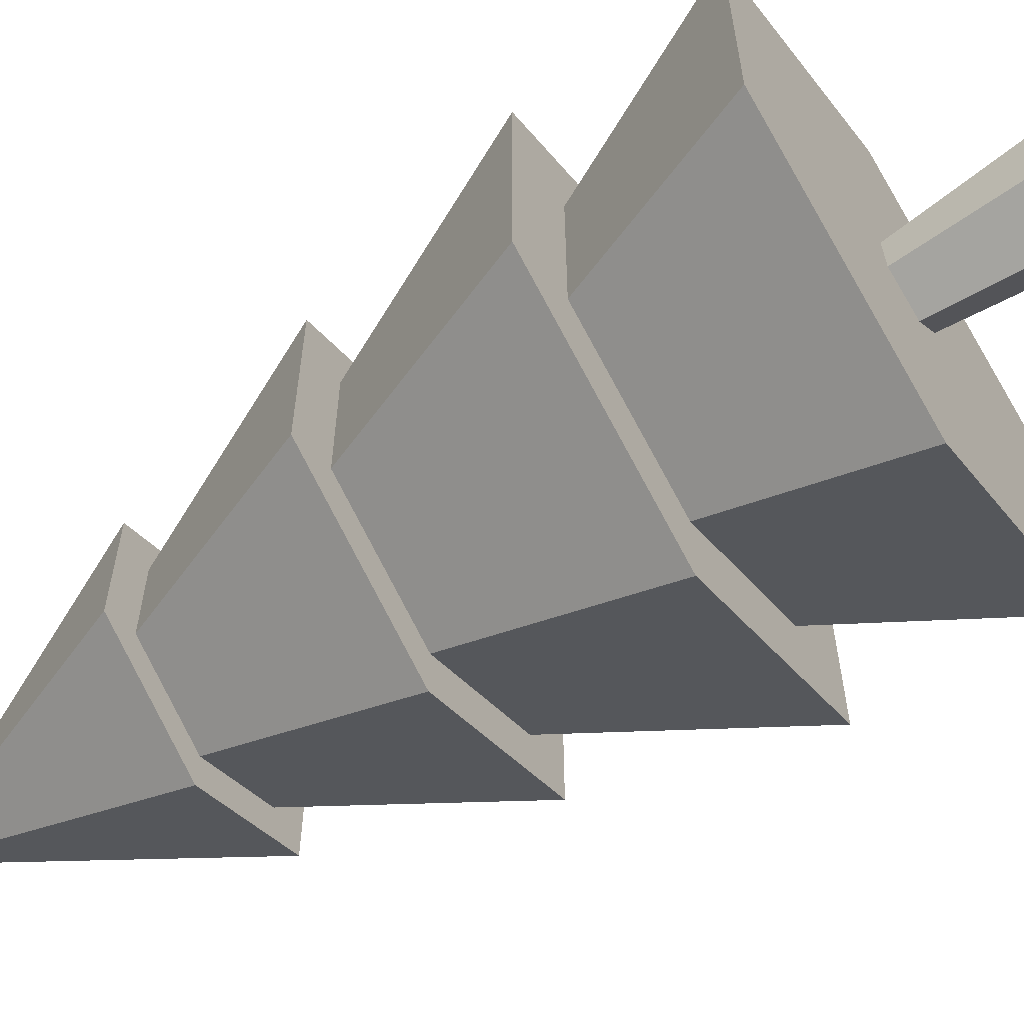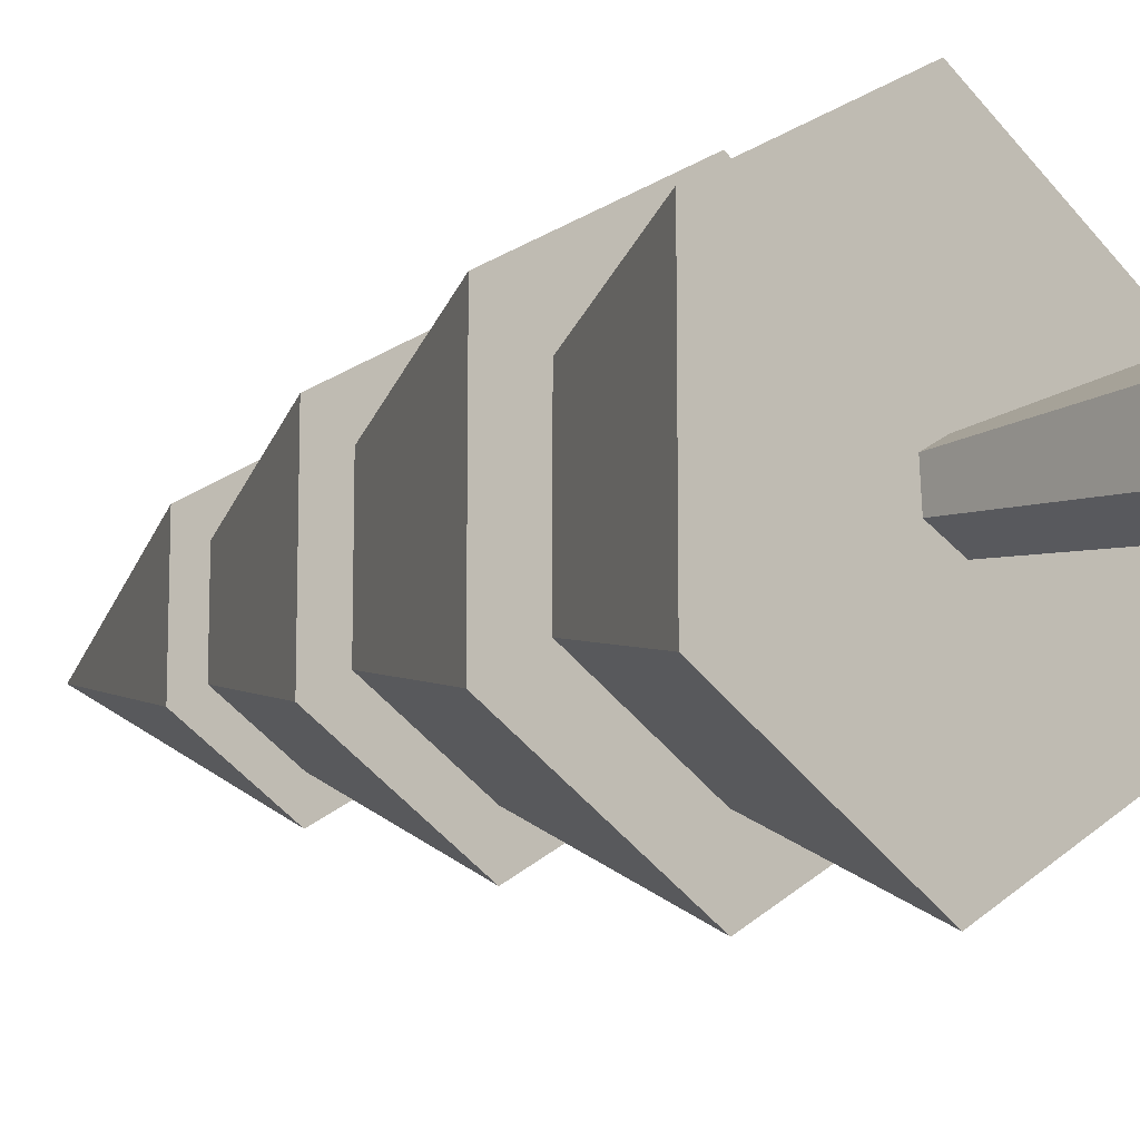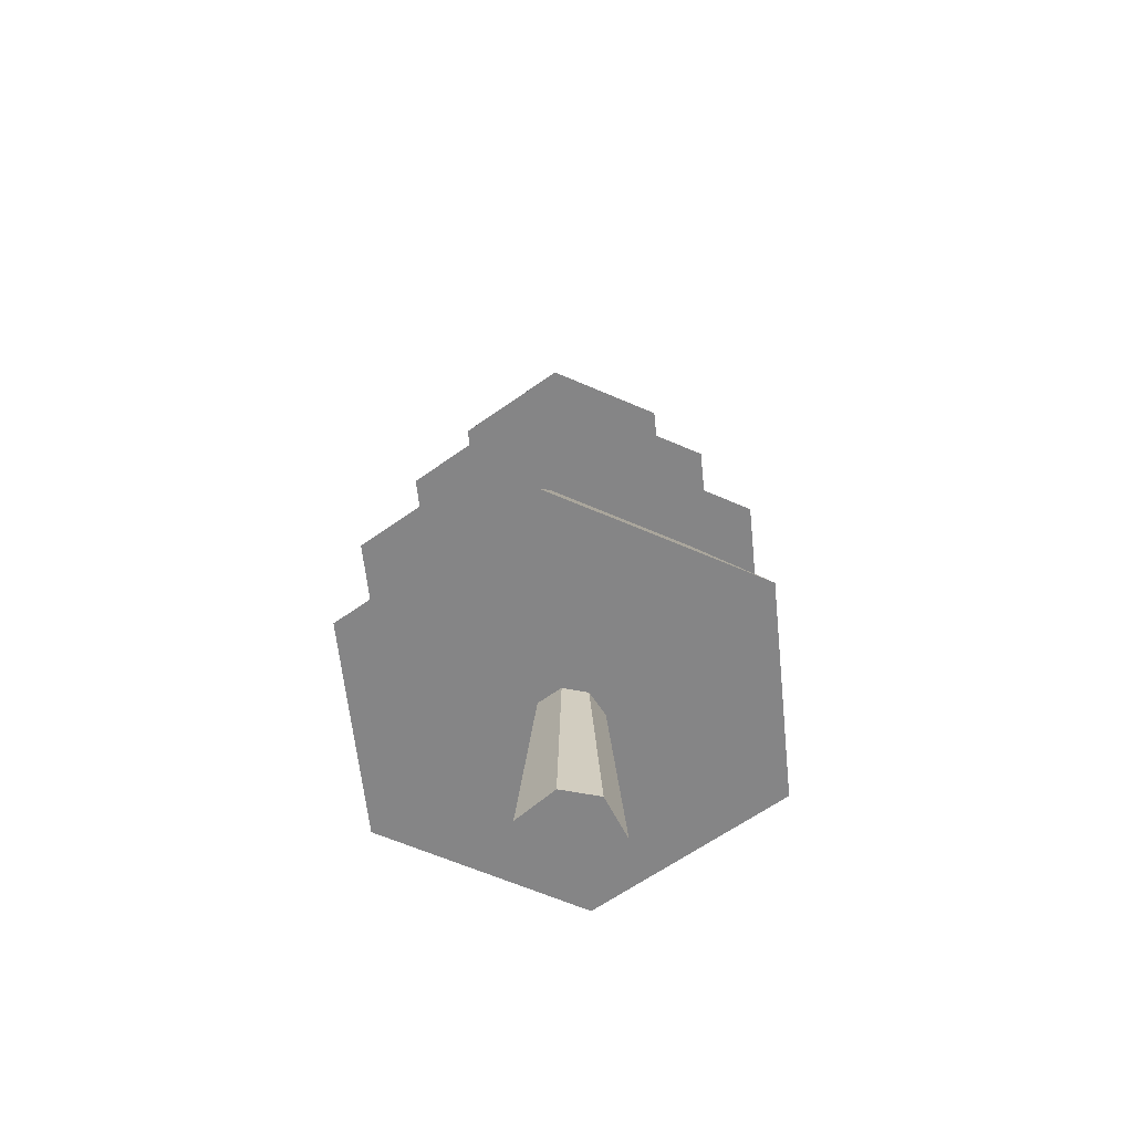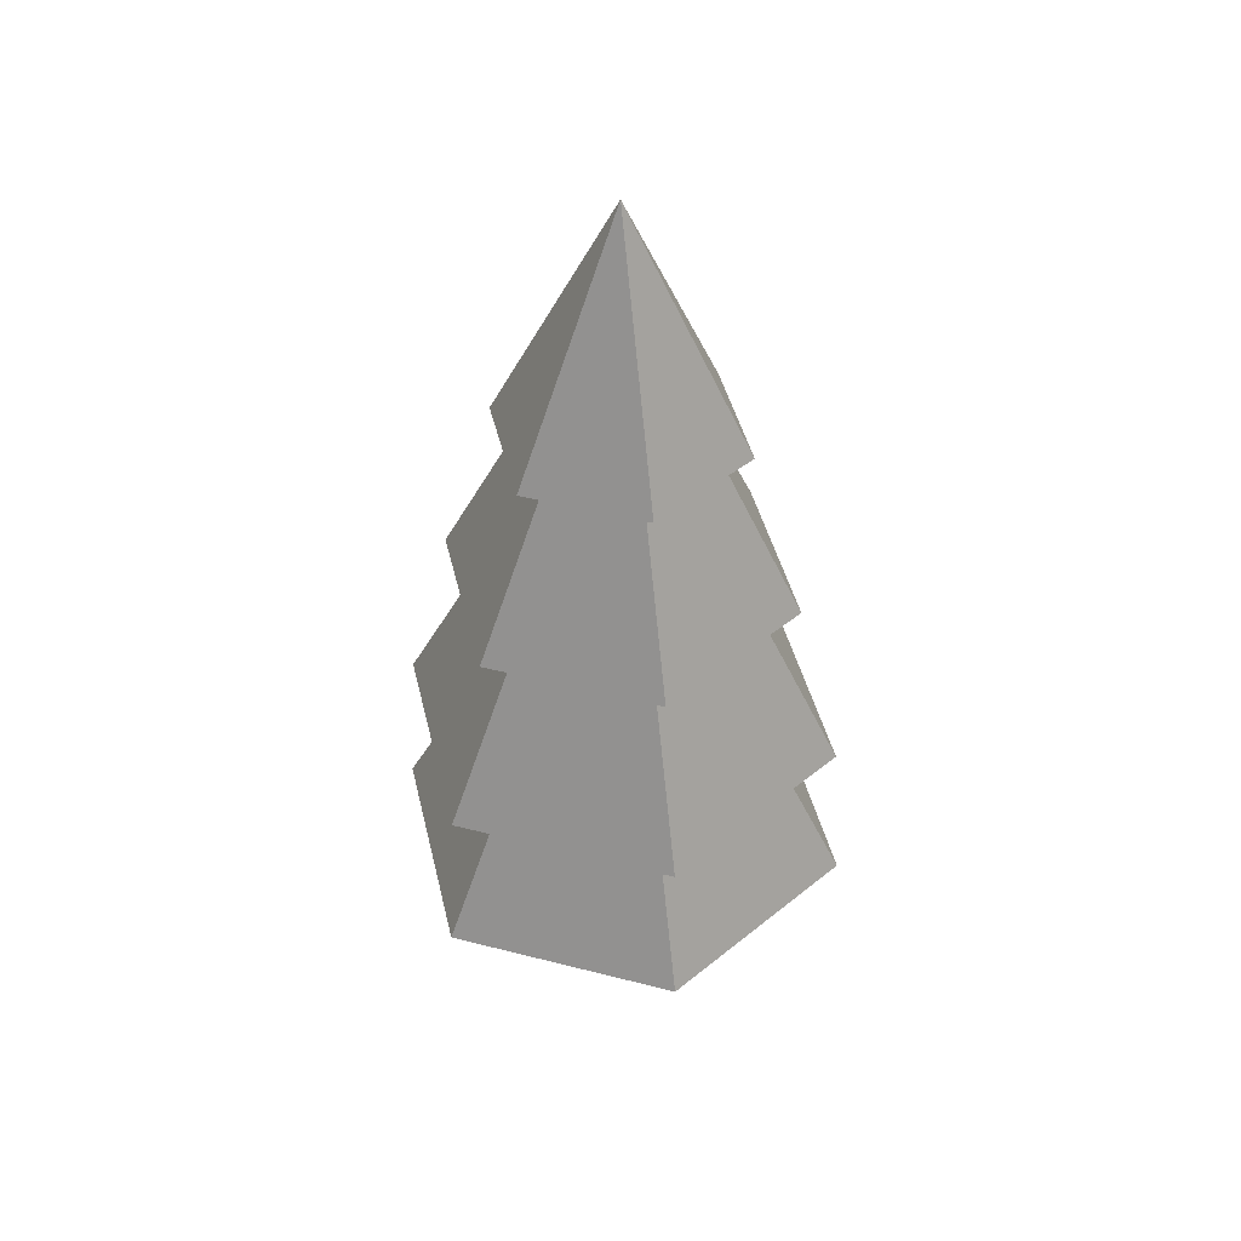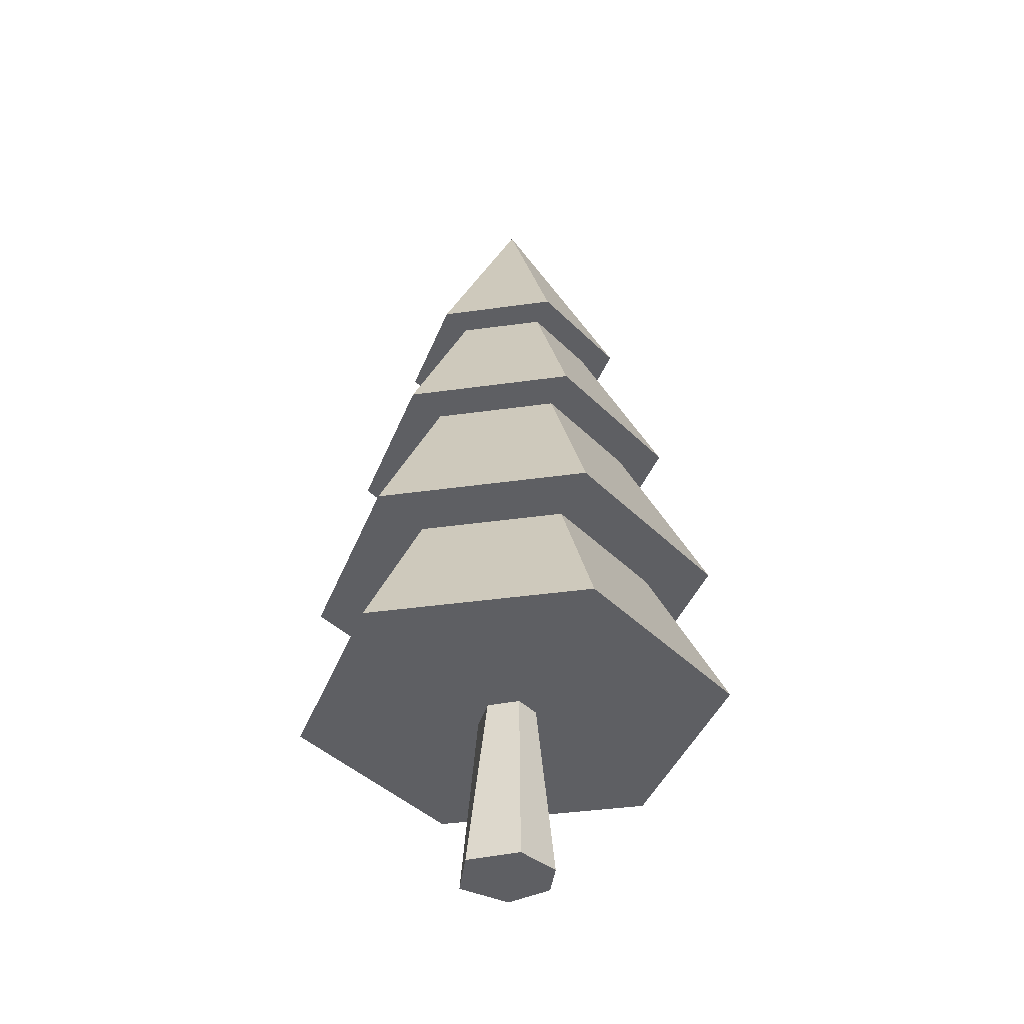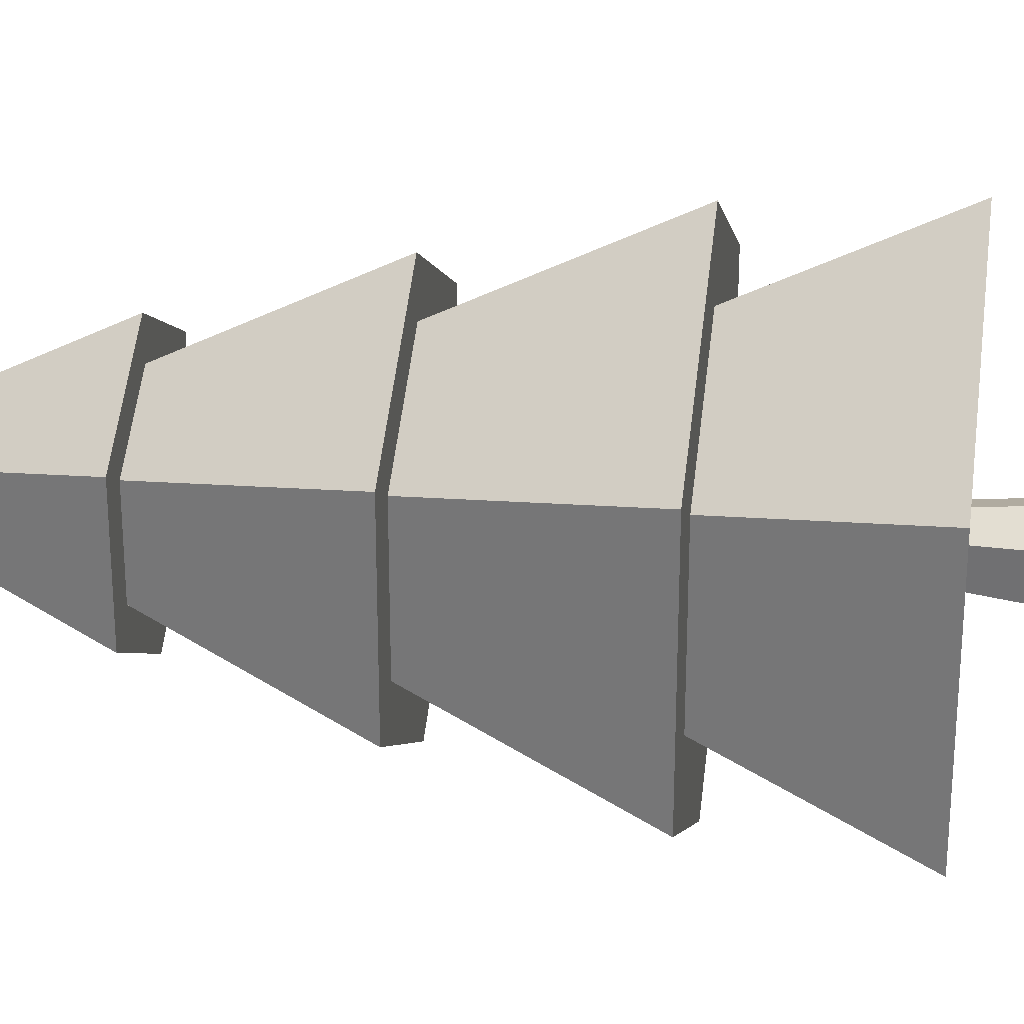
<metadata>
{"format":"obj","ext":"obj","renderer":"f3d","projection":"perspective","resolution":1024,"background":"white","views":[{"elev":-63.8,"azim":-56.9,"up":"+Z"},{"elev":-12.4,"azim":-43.5,"up":"+Z"},{"elev":-61.9,"azim":6.0,"up":"+Y"},{"elev":44.4,"azim":-73.3,"up":"+Y"},{"elev":-40.8,"azim":-80.3,"up":"+Y"},{"elev":27.7,"azim":-81.7,"up":"+Z"}]}
</metadata>
<code>
o Tree_Cylinder
v 0 5.787 -1
v 0 7.787 0
v 0.866 5.787 -0.5
v 0.866 5.787 0.5
v -0 5.787 1
v -0.866 5.787 0.5
v -0.866 5.787 -0.5
v 0 4.37 -1.423
v 1.232 4.37 -0.7113
v 1.232 4.37 0.7113
v -0 4.37 1.423
v -1.232 4.37 0.7113
v -1.232 4.37 -0.7113
v 0 2.879 -1.79
v 1.55 2.879 -0.8951
v 1.55 2.879 0.8951
v -0 2.879 1.79
v -1.55 2.879 0.8951
v -1.55 2.879 -0.8951
v 0 1.56 -1.886
v 1.633 1.56 -0.9428
v 1.633 1.56 0.9428
v -0 1.56 1.886
v -1.633 1.56 0.9428
v -1.633 1.56 -0.9428
v 0.1323 -0.006188 -0.4599
v 0.4246 -0.006188 -0.1037
v 0.2837 -0.006188 0.2682
v -0.03014 -0.006188 0.3634
v -0.3539 -0.006188 0.1325
v -0.3087 -0.006188 -0.3261
v -0.1925 1.56 -0.1801
v 0.08961 1.56 -0.3143
v 0.1865 1.56 0.1514
v 0.2934 1.56 -0.06045
v -0.01427 1.56 0.2123
v -0.2098 1.56 0.09802
v -1.062 2.879 -0.6132
v -1.062 2.879 0.6132
v 1.062 2.879 -0.6132
v 1.062 2.879 0.6132
v -0 2.879 1.226
v 0 2.879 -1.226
v -0.9046 4.37 0.5223
v 0.9046 4.37 -0.5223
v 0.9046 4.37 0.5223
v -0.9046 4.37 -0.5223
v -0 4.37 1.045
v -0 4.37 -1.045
v -0.6181 5.787 -0.3569
v -0.6181 5.787 0.3569
v 0.6181 5.787 0.3569
v 0.6181 5.787 -0.3569
v -0 5.787 0.7137
v -0 5.787 -0.7137
f 1 2 3
f 3 2 4
f 4 2 5
f 5 2 6
f 6 2 7
f 7 2 1
f 1 55 50 7
f 8 55 53 9
f 9 53 52 10
f 10 52 54 11
f 11 54 51 12
f 12 51 50 13
f 13 50 55 8
f 8 9 45 49 47 13
f 14 49 45 15
f 15 45 46 16
f 16 46 48 17
f 17 48 44 18
f 18 44 47 19
f 19 47 49 14
f 14 43 38 19
f 20 43 40 21
f 21 40 41 22
f 22 41 42 23
f 23 42 39 24
f 24 39 38 25
f 25 38 43 20
f 5 54 52 4
f 6 51 54 5
f 55 1 3 53
f 53 3 4 52
f 26 33 35 27
f 18 39 42 17
f 43 14 15 40
f 16 41 40 15
f 27 35 34 28
f 17 42 41 16
f 10 46 45 9
f 28 34 36 29
f 29 36 37 30
f 33 21 35
f 32 20 33
f 25 32 37
f 21 22 34
f 34 35 21
f 30 37 32 31
f 11 48 46 10
f 12 44 48 11
f 23 37 36
f 21 33 20
f 22 36 34
f 31 32 33 26
f 23 36 22
f 26 27 28 29 30 31
f 24 37 23
f 19 38 39 18
f 13 47 44 12
f 7 50 51 6
f 20 32 25
f 25 37 24

</code>
